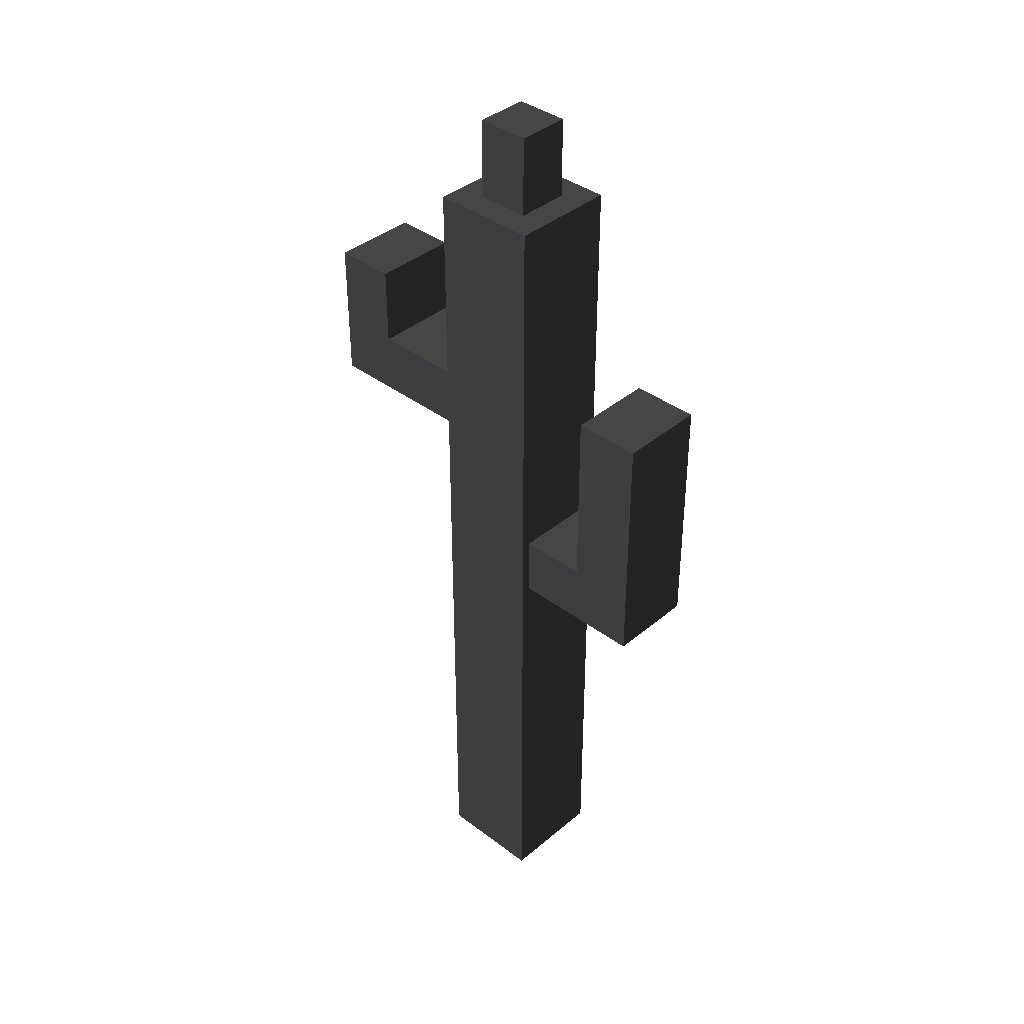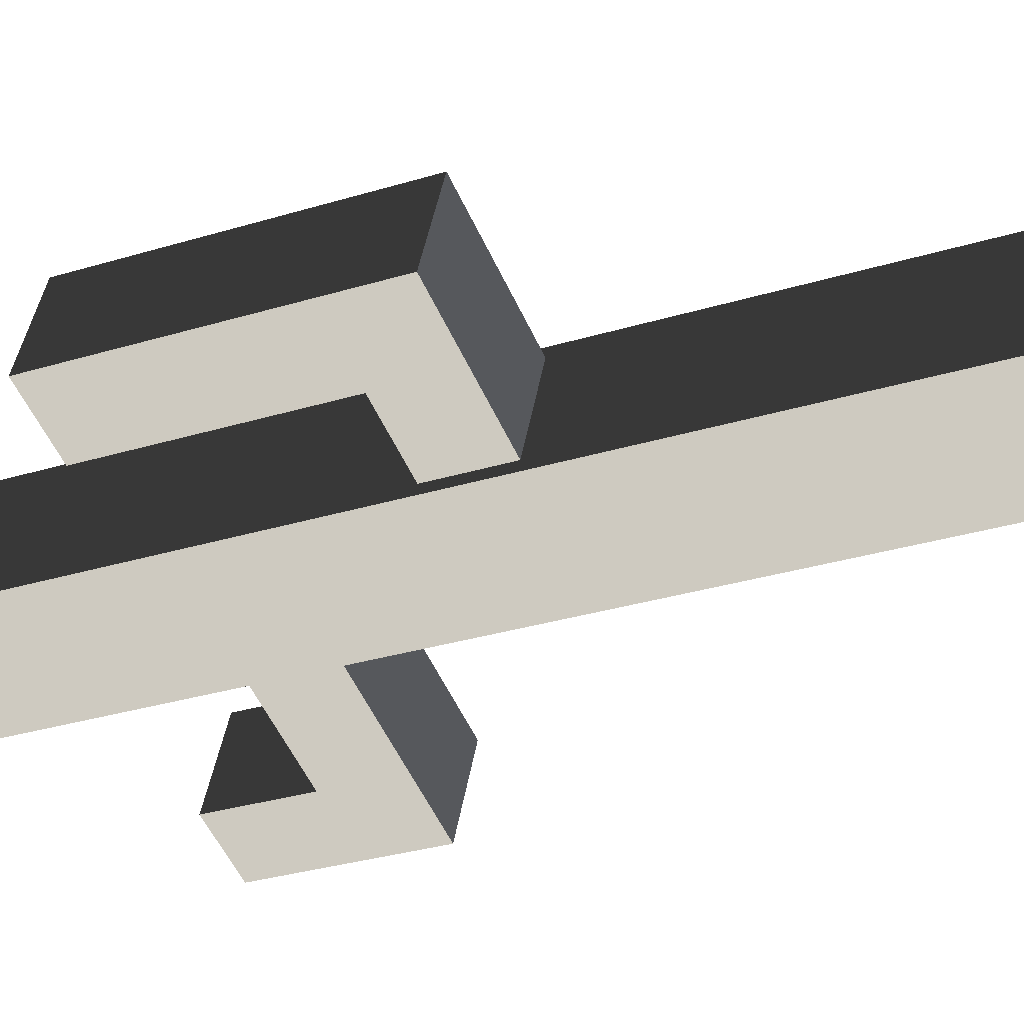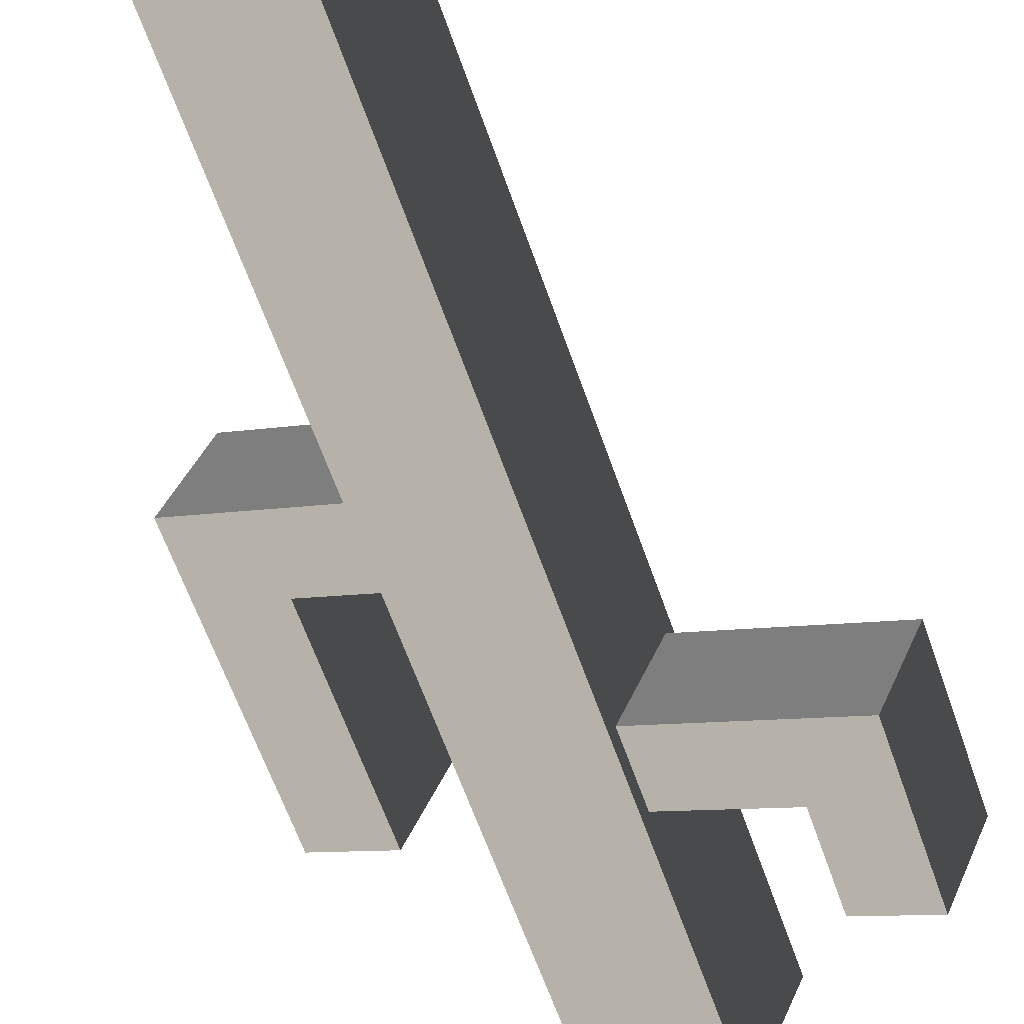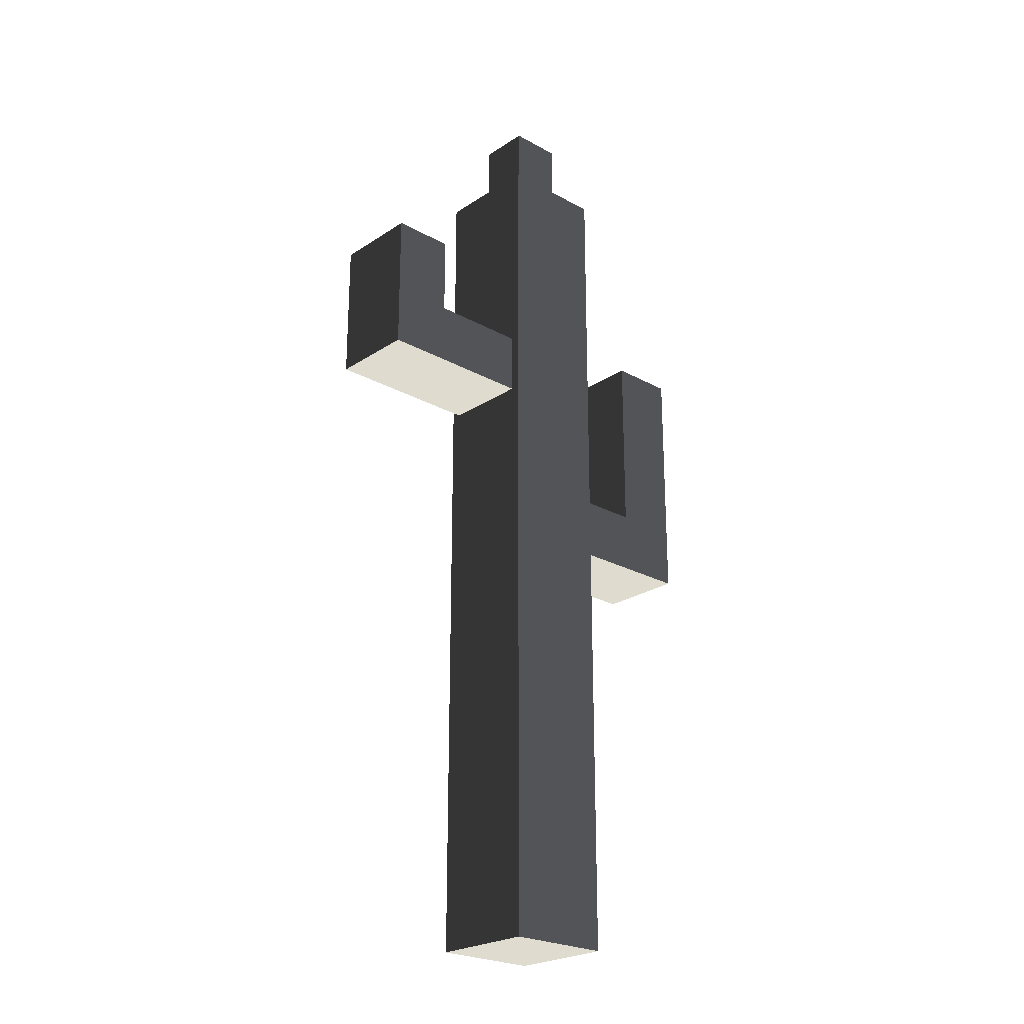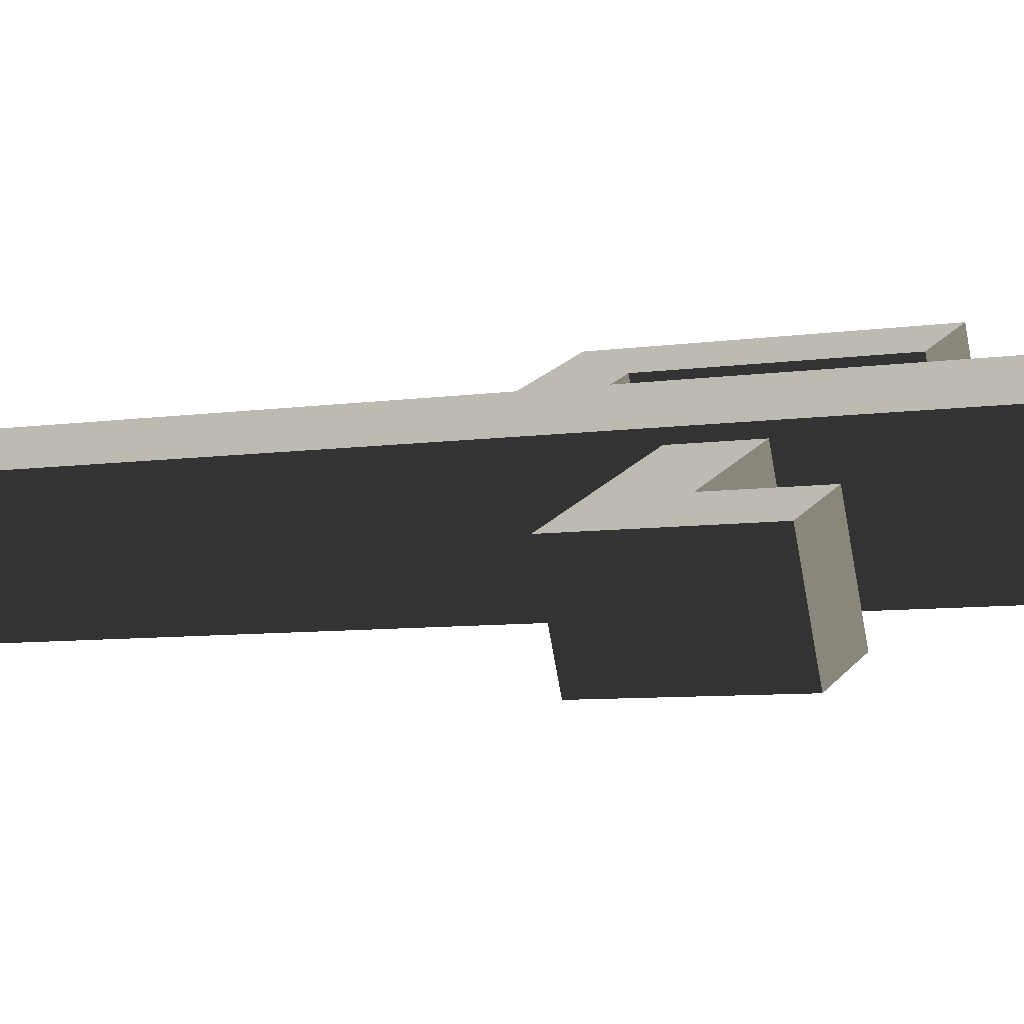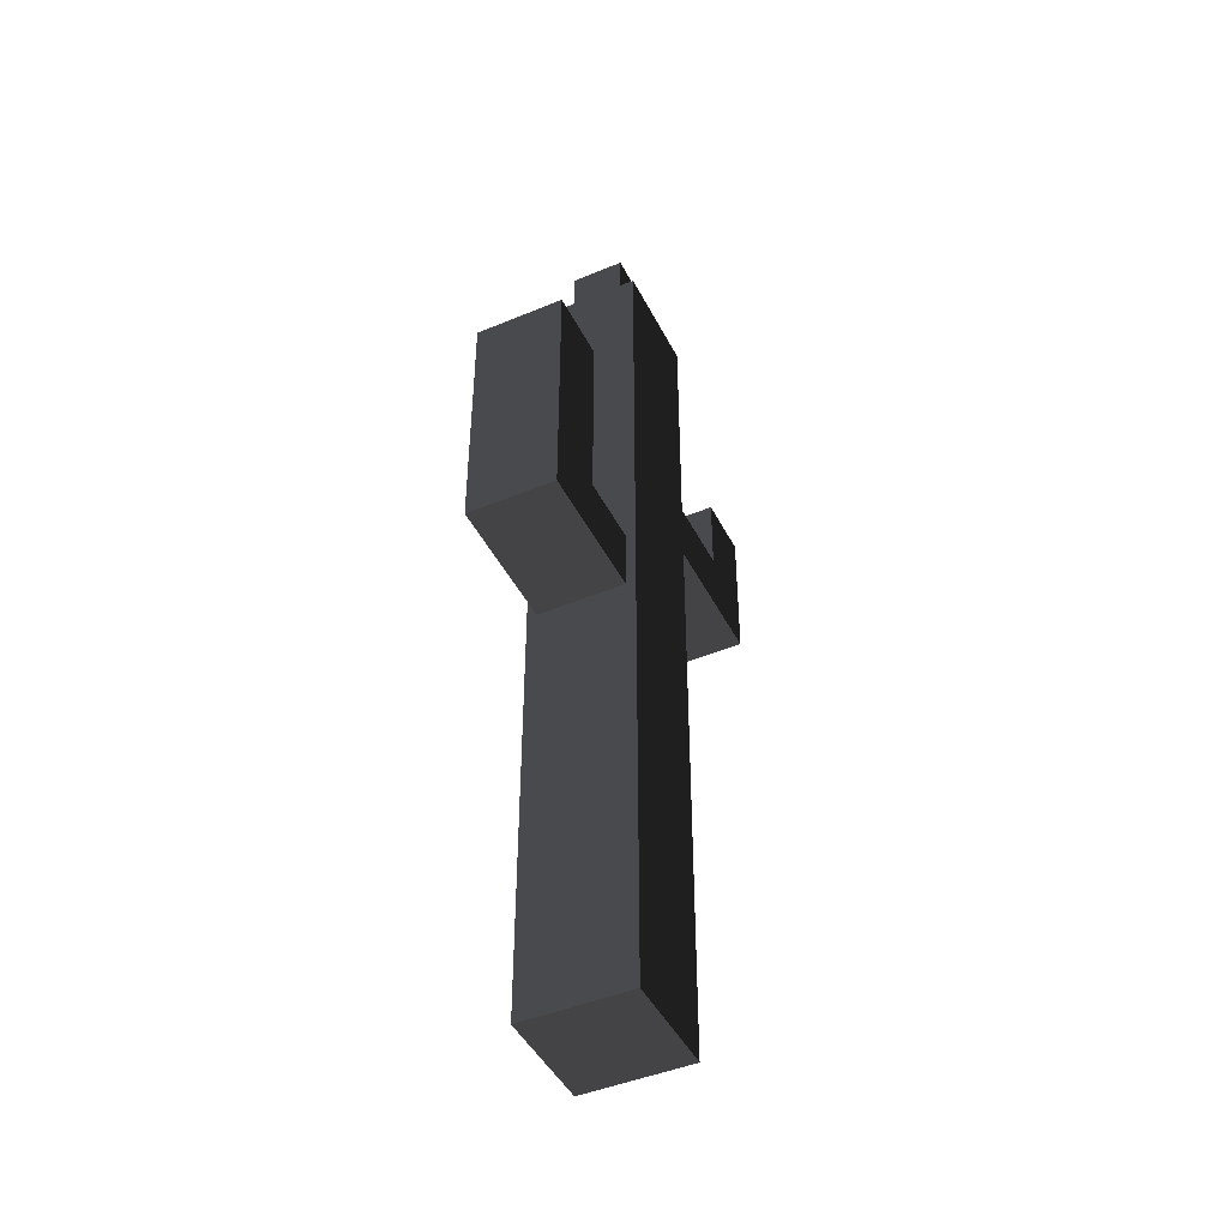
<metadata>
{"format":"obj","ext":"obj","renderer":"f3d","projection":"perspective","resolution":1024,"background":"white","views":[{"elev":38.6,"azim":65.5,"up":"+Z"},{"elev":-27.9,"azim":115.7,"up":"+Y"},{"elev":-59.4,"azim":-161.3,"up":"+Y"},{"elev":-24.1,"azim":-20.6,"up":"+Z"},{"elev":-5.7,"azim":-61.5,"up":"+Y"},{"elev":-45.3,"azim":137.7,"up":"+Z"}]}
</metadata>
<code>
v 0.2426 0.5013 0.4911
v 0.5225 -0.1927 0.4911
v 0.5225 -0.1927 1.902
v 0.2426 0.5013 1.902
v 0.2426 0.5013 -0.08054
v 0.5225 -0.1927 -0.08054
v 0.2426 0.5013 -0.6522
v 0.5225 -0.1927 -0.6522
v 0.4969 -0.1293 -0.7206
v 0.4969 -0.1293 -1.155
v 0.5225 -0.1927 -1.224
v 0.2682 0.4379 -1.155
v 0.2426 0.5013 -1.224
v 0.2426 0.5013 -4.176
v 0.5225 -0.1927 -4.176
v 0.2682 0.4379 -0.7206
v 0.5225 -0.1927 0.4911
v -0.1715 -0.4726 0.4911
v -0.1715 -0.4726 1.902
v 0.5225 -0.1927 1.902
v 0.5225 -0.1927 -0.08054
v -0.1715 -0.4726 -0.08054
v 0.5225 -0.1927 -0.6522
v -0.1715 -0.4726 -0.6522
v 0.5225 -0.1927 -1.224
v -0.1715 -0.4726 -1.224
v 0.5225 -0.1927 -4.176
v -0.1715 -0.4726 -4.176
v -0.1715 -0.4726 0.4911
v -0.4514 0.2214 0.4911
v -0.4514 0.2214 1.902
v -0.1715 -0.4726 1.902
v -0.4259 0.158 0.4228
v -0.4259 0.158 -0.01221
v -0.4514 0.2214 -0.08054
v -0.1971 -0.4093 -0.01221
v -0.1715 -0.4726 -0.08054
v -0.1715 -0.4726 -0.6522
v -0.4514 0.2214 -0.6522
v -0.1715 -0.4726 -1.224
v -0.4514 0.2214 -1.224
v -0.1715 -0.4726 -4.176
v -0.4514 0.2214 -4.176
v -0.1971 -0.4093 0.4228
v -0.4514 0.2214 0.4911
v 0.2426 0.5013 0.4911
v 0.2426 0.5013 1.902
v -0.4514 0.2214 1.902
v -0.4514 0.2214 -0.08054
v 0.2426 0.5013 -0.08054
v -0.4514 0.2214 -0.6522
v 0.2426 0.5013 -0.6522
v -0.4514 0.2214 -1.224
v 0.2426 0.5013 -1.224
v -0.4514 0.2214 -4.176
v 0.2426 0.5013 -4.176
v 0.5225 -0.1927 -4.176
v 0.2426 0.5013 -4.176
v -0.4514 0.2214 -4.176
v -0.1715 -0.4726 -4.176
v -0.4514 0.2214 1.902
v -0.2079 0.1179 1.902
v -0.06799 -0.2291 1.902
v -0.1715 -0.4726 1.902
v 0.2426 0.5013 1.902
v 0.1391 0.2578 1.902
v 0.5225 -0.1927 1.902
v 0.279 -0.08919 1.902
v 0.279 -0.08919 1.902
v 0.279 -0.08919 2.463
v 0.1391 0.2578 2.463
v 0.1391 0.2578 1.902
v -0.06799 -0.2291 2.463
v -0.2079 0.1179 2.463
v 0.1391 0.2578 2.463
v 0.279 -0.08919 2.463
v 0.1391 0.2578 1.902
v 0.1391 0.2578 2.463
v -0.2079 0.1179 2.463
v -0.2079 0.1179 1.902
v -0.06799 -0.2291 1.902
v -0.06799 -0.2291 2.463
v 0.279 -0.08919 2.463
v 0.279 -0.08919 1.902
v -0.2079 0.1179 1.902
v -0.2079 0.1179 2.463
v -0.06799 -0.2291 2.463
v -0.06799 -0.2291 1.902
v -0.8364 -0.6671 0.4228
v -0.8364 -0.6671 0.984
v -1.065 -0.09987 0.984
v -1.065 -0.09987 0.4228
v 0.9307 0.04564 -1.155
v 1.364 0.2206 -1.155
v 1.136 0.7878 -1.155
v 0.7019 0.6129 -1.155
v 0.4969 -0.1293 -1.155
v 0.2682 0.4379 -1.155
v -1.238 -0.8291 -0.01221
v -1.467 -0.2619 -0.01221
v -1.467 -0.2619 0.4228
v -1.238 -0.8291 0.4228
v -1.238 -0.8291 0.984
v -1.467 -0.2619 0.984
v -1.065 -0.09987 0.4228
v -1.467 -0.2619 0.4228
v -1.467 -0.2619 -0.01221
v -1.065 -0.09987 -0.01221
v -0.4259 0.158 0.4228
v -0.4259 0.158 -0.01221
v -1.467 -0.2619 0.984
v -1.065 -0.09987 0.984
v -1.065 -0.09987 -0.01221
v -1.467 -0.2619 -0.01221
v -1.238 -0.8291 -0.01221
v -0.8364 -0.6671 -0.01221
v -0.4259 0.158 -0.01221
v -0.1971 -0.4093 -0.01221
v -0.8364 -0.6671 -0.01221
v -1.238 -0.8291 -0.01221
v -1.238 -0.8291 0.4228
v -0.8364 -0.6671 0.4228
v -0.1971 -0.4093 -0.01221
v -0.1971 -0.4093 0.4228
v -0.8364 -0.6671 0.984
v -1.238 -0.8291 0.984
v 1.136 0.7878 -1.155
v 1.364 0.2206 -1.155
v 1.364 0.2206 -0.7206
v 1.136 0.7878 -0.7206
v 1.136 0.7878 0.5891
v 1.364 0.2206 0.5891
v 0.7019 0.6129 -1.155
v 1.136 0.7878 -1.155
v 1.136 0.7878 -0.7206
v 0.7019 0.6129 -0.7206
v 0.2682 0.4379 -1.155
v 0.2682 0.4379 -0.7206
v 0.7019 0.6129 0.5891
v 1.136 0.7878 0.5891
v 0.9307 0.04564 -0.7206
v 1.364 0.2206 -0.7206
v 1.364 0.2206 -1.155
v 0.9307 0.04564 -1.155
v 0.4969 -0.1293 -0.7206
v 0.4969 -0.1293 -1.155
v 1.364 0.2206 0.5891
v 0.9307 0.04564 0.5891
v 0.2682 0.4379 -0.7206
v 0.7019 0.6129 -0.7206
v 0.9307 0.04564 -0.7206
v 0.4969 -0.1293 -0.7206
v -0.1971 -0.4093 0.4228
v -0.8364 -0.6671 0.4228
v -1.065 -0.09987 0.4228
v -0.4259 0.158 0.4228
v -0.8364 -0.6671 0.984
v -1.238 -0.8291 0.984
v -1.467 -0.2619 0.984
v -1.065 -0.09987 0.984
v 0.7019 0.6129 0.5891
v 1.136 0.7878 0.5891
v 1.364 0.2206 0.5891
v 0.9307 0.04564 0.5891
v 0.7019 0.6129 -0.7206
v 0.7019 0.6129 0.5891
v 0.9307 0.04564 0.5891
v 0.9307 0.04564 -0.7206
g Cactus_(7)_935_55
f 1 3 2
f 1 4 3
f 5 1 2
f 5 2 6
f 7 5 6
f 7 6 8
f 9 7 8
f 10 9 8
f 10 8 11
f 12 10 11
f 12 11 13
f 14 13 11
f 14 11 15
f 16 13 7
f 16 12 13
f 9 16 7
f 17 19 18
f 17 20 19
f 21 17 18
f 21 18 22
f 23 21 22
f 23 22 24
f 25 23 24
f 25 24 26
f 27 25 26
f 27 26 28
f 29 31 30
f 29 32 31
f 33 29 30
f 34 33 30
f 34 30 35
f 36 34 35
f 36 35 37
f 38 37 35
f 38 35 39
f 40 38 39
f 40 39 41
f 42 40 41
f 42 41 43
f 44 37 29
f 44 36 37
f 33 44 29
f 45 47 46
f 45 48 47
f 49 45 46
f 49 46 50
f 51 49 50
f 51 50 52
f 53 51 52
f 53 52 54
f 55 53 54
f 55 54 56
f 57 59 58
f 57 60 59
f 61 63 62
f 61 64 63
f 65 61 62
f 65 62 66
f 67 65 66
f 67 66 68
f 64 68 63
f 64 67 68
f 69 71 70
f 69 72 71
f 73 75 74
f 73 76 75
f 77 79 78
f 77 80 79
f 81 83 82
f 81 84 83
f 85 87 86
f 85 88 87
f 89 91 90
f 89 92 91
f 93 95 94
f 93 96 95
f 97 96 93
f 97 98 96
f 99 101 100
f 99 102 101
f 101 102 103
f 101 103 104
f 105 107 106
f 105 108 107
f 109 108 105
f 109 110 108
f 105 106 111
f 105 111 112
f 113 115 114
f 113 116 115
f 117 116 113
f 117 118 116
f 119 121 120
f 119 122 121
f 123 122 119
f 123 124 122
f 121 122 125
f 121 125 126
f 127 129 128
f 127 130 129
f 129 130 131
f 129 131 132
f 133 135 134
f 133 136 135
f 137 136 133
f 137 138 136
f 135 136 139
f 135 139 140
f 141 143 142
f 141 144 143
f 145 144 141
f 145 146 144
f 141 142 147
f 141 147 148
f 149 151 150
f 149 152 151
f 153 155 154
f 153 156 155
f 157 159 158
f 157 160 159
f 161 163 162
f 161 164 163
f 165 167 166
f 165 168 167

</code>
